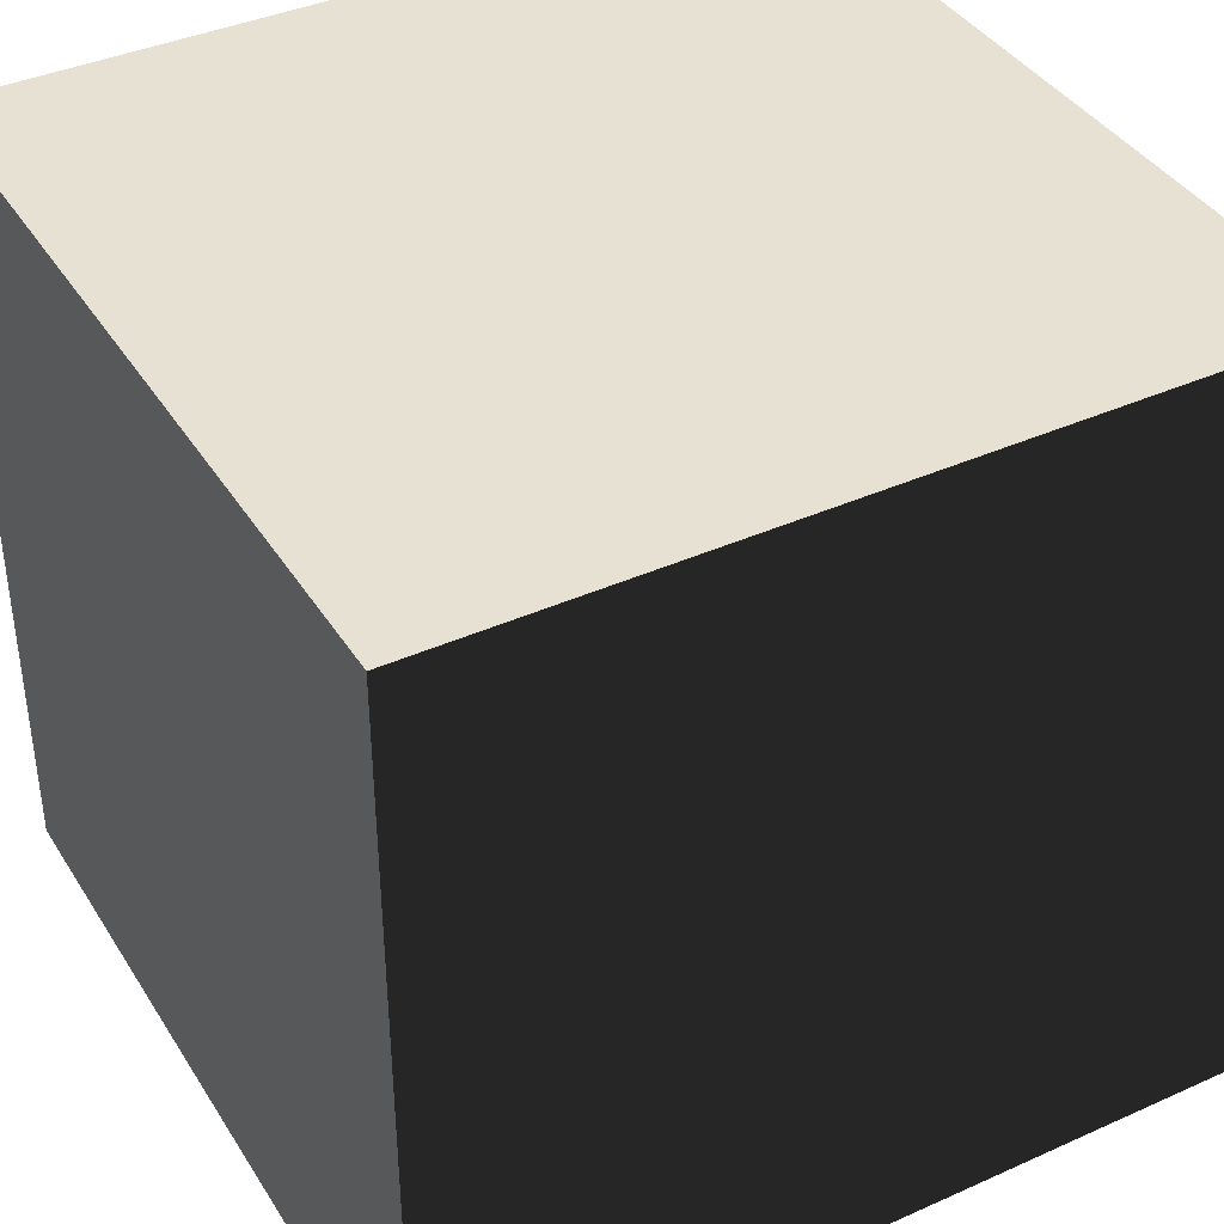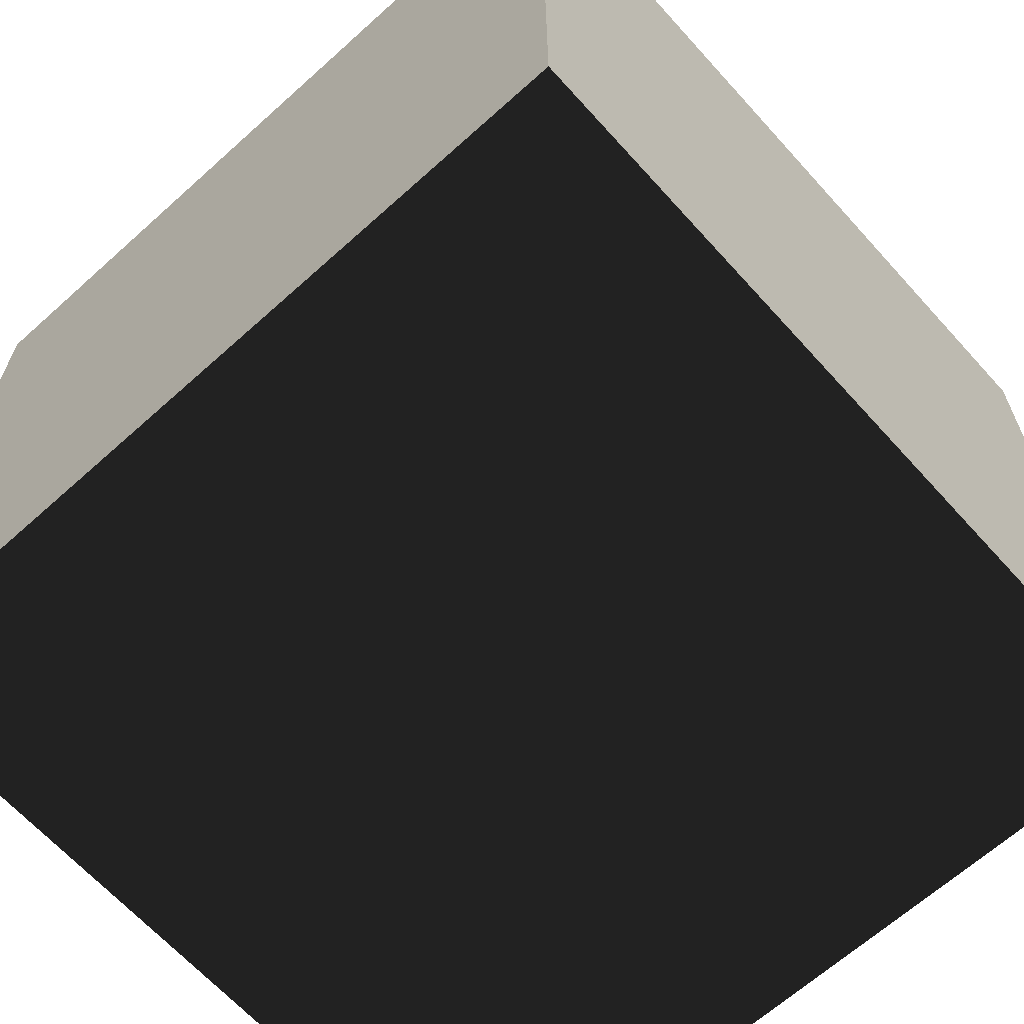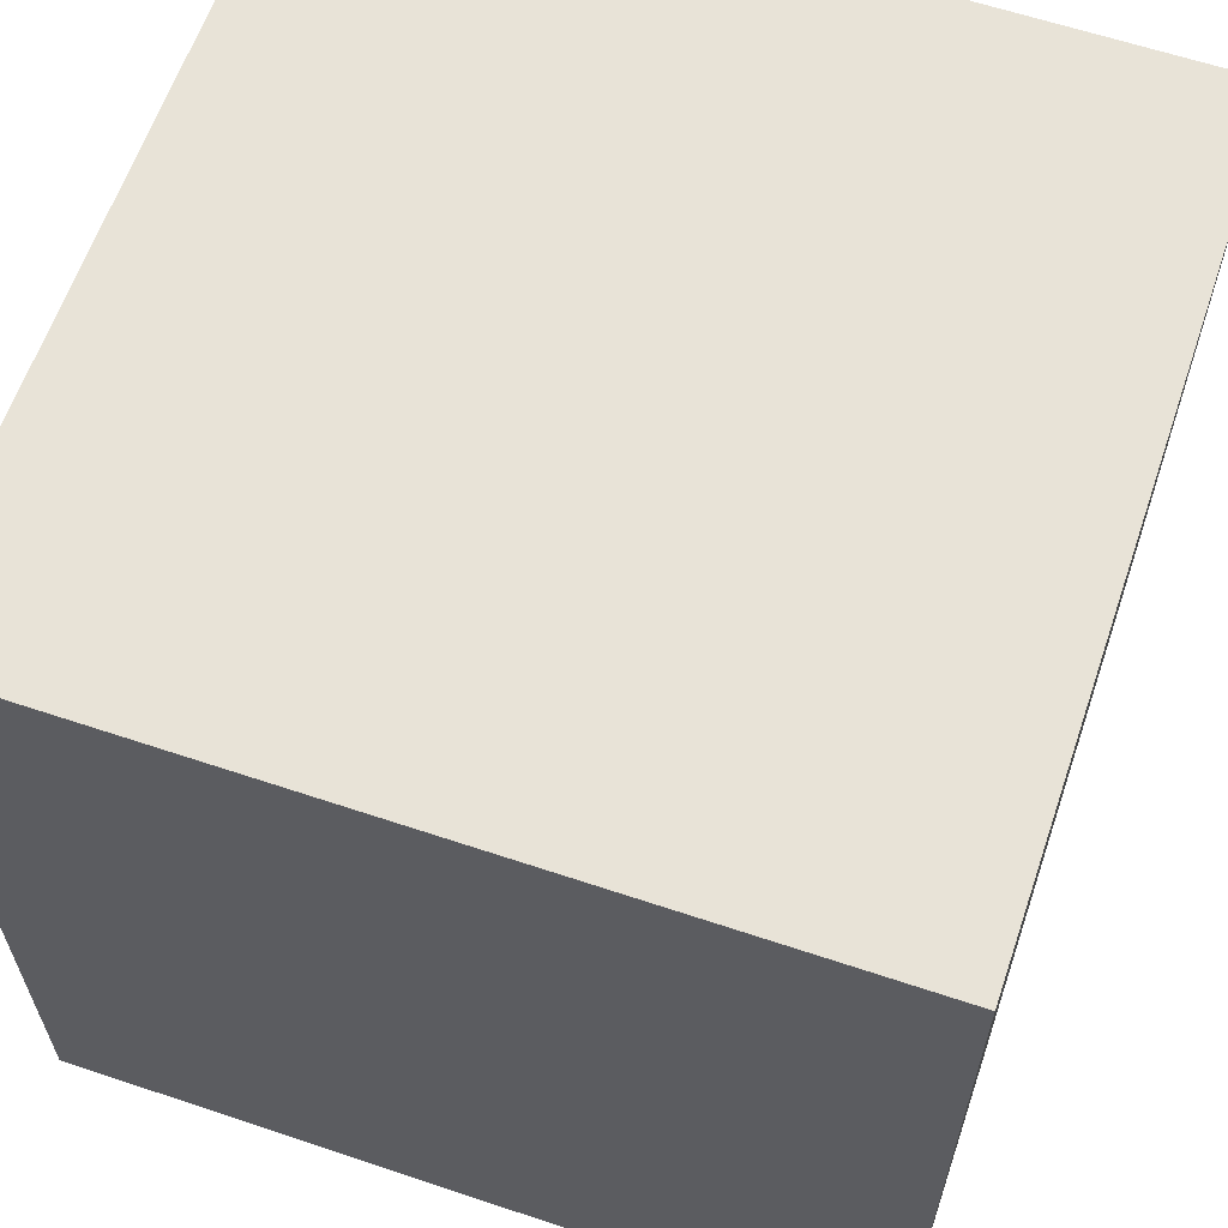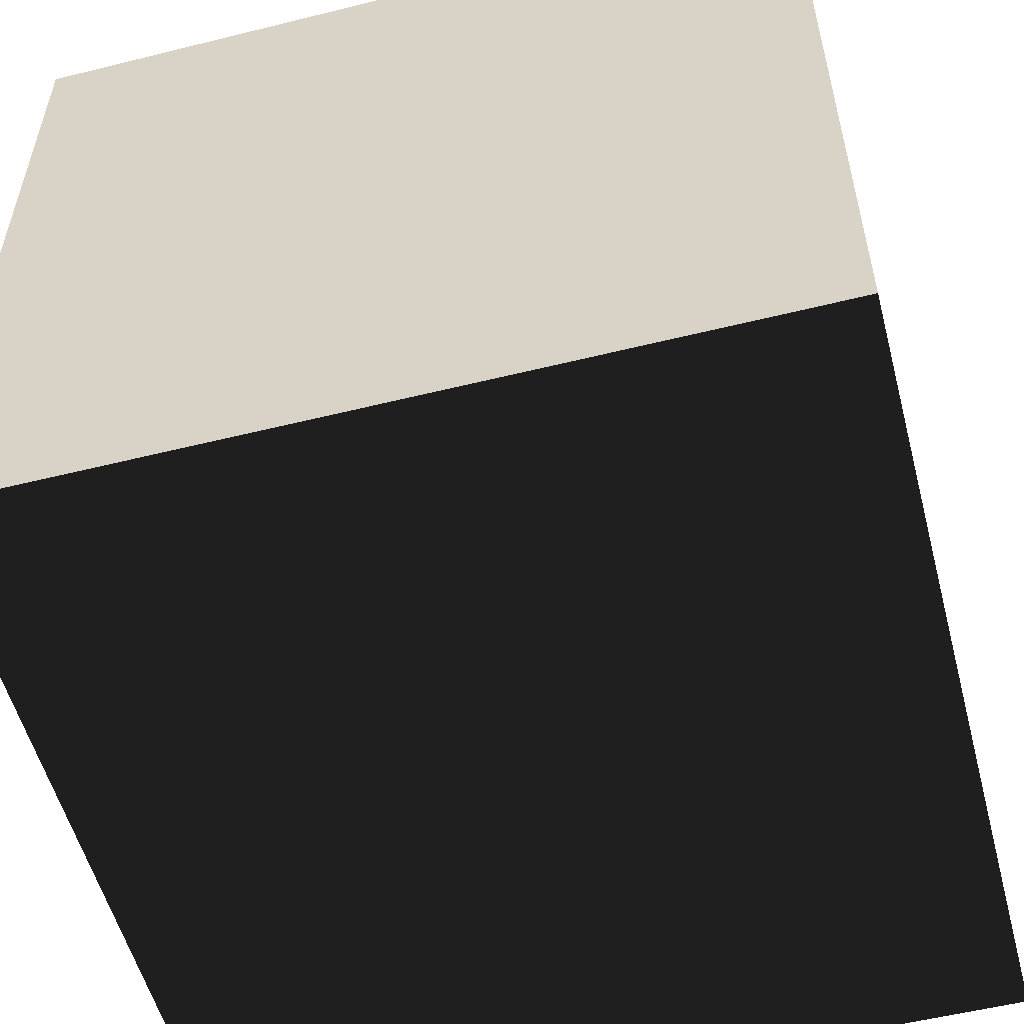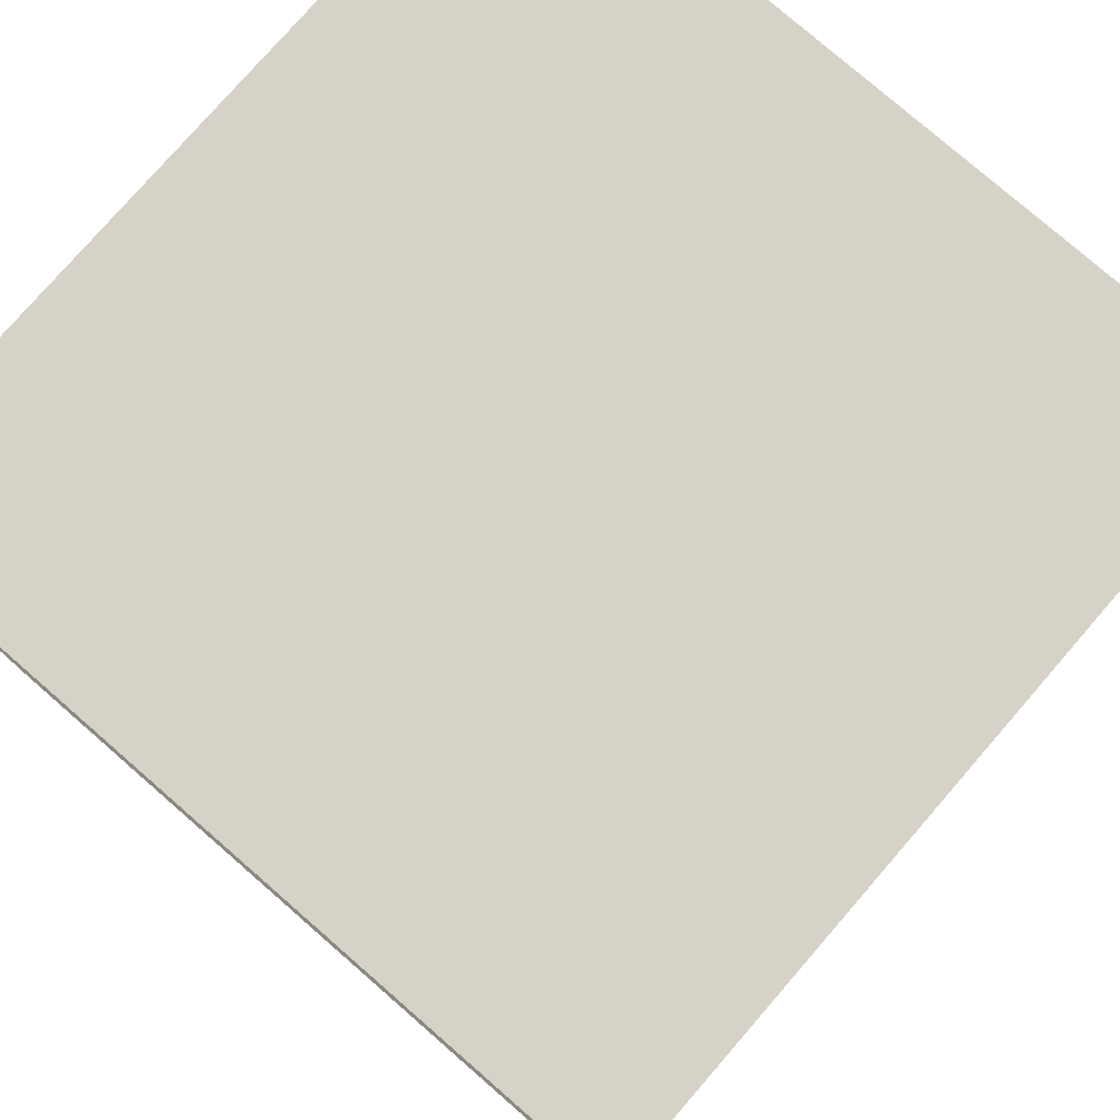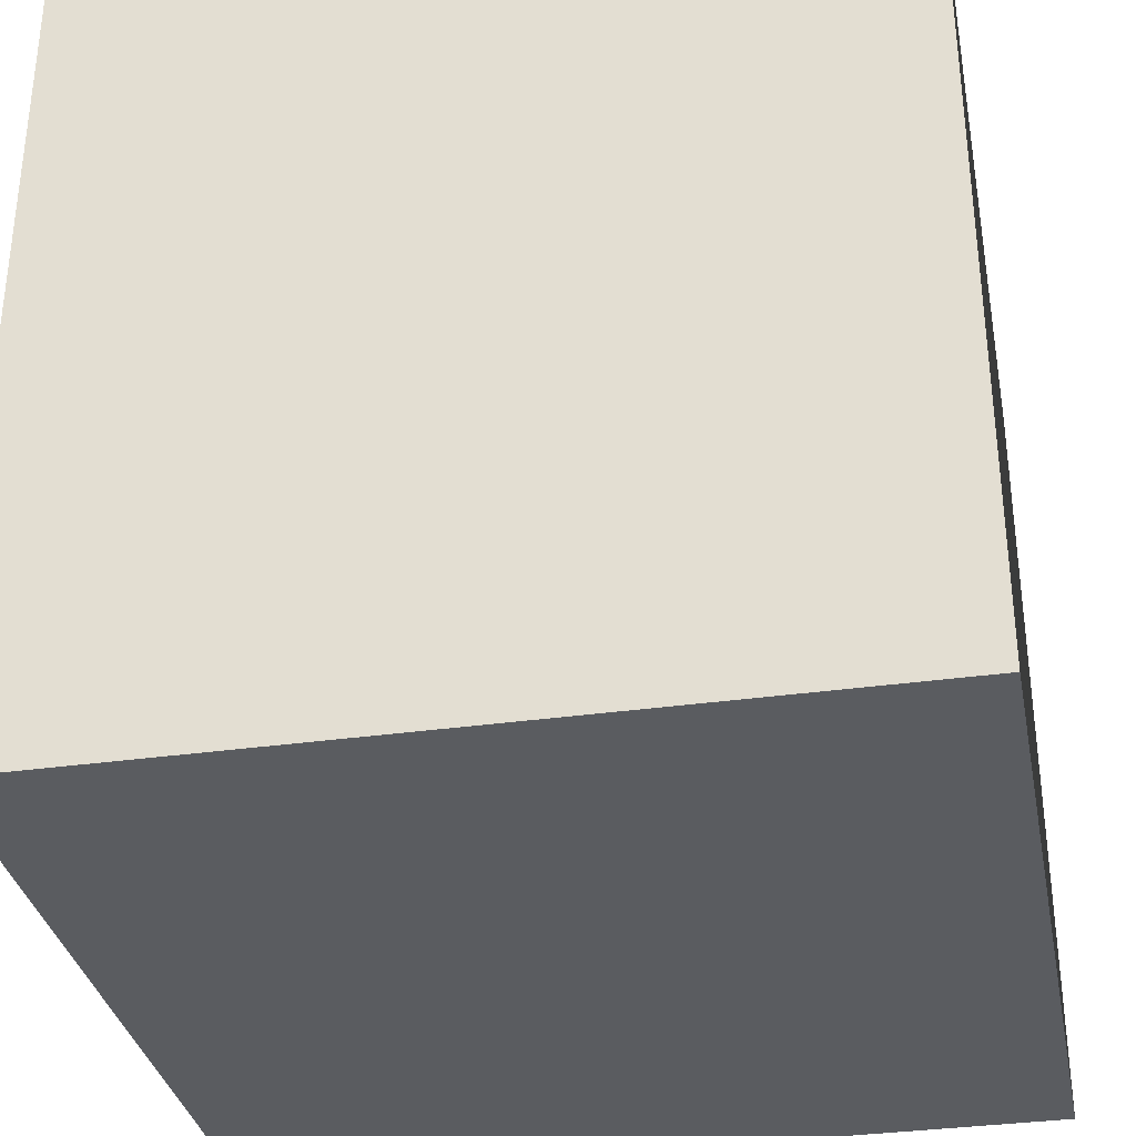
<metadata>
{"format":"obj","ext":"obj","renderer":"f3d","projection":"perspective","resolution":1024,"background":"white","views":[{"elev":39.5,"azim":150.9,"up":"+Y"},{"elev":-65.6,"azim":-137.9,"up":"+Z"},{"elev":62.0,"azim":-161.2,"up":"+Z"},{"elev":-55.0,"azim":-165.3,"up":"+Z"},{"elev":78.3,"azim":-139.0,"up":"+Y"},{"elev":-33.7,"azim":100.9,"up":"+Y"}]}
</metadata>
<code>
v 0 0 0
v 1 0 0
v 1 1 0
v 0 1 0
v 0 0 1
v 1 0 1
v 1 1 1
v 0 1 1
f 1 2 3 4
f 5 6 7 8
f 1 2 6 5
f 2 3 7 6
f 3 4 8 7
f 4 1 5 8

</code>
